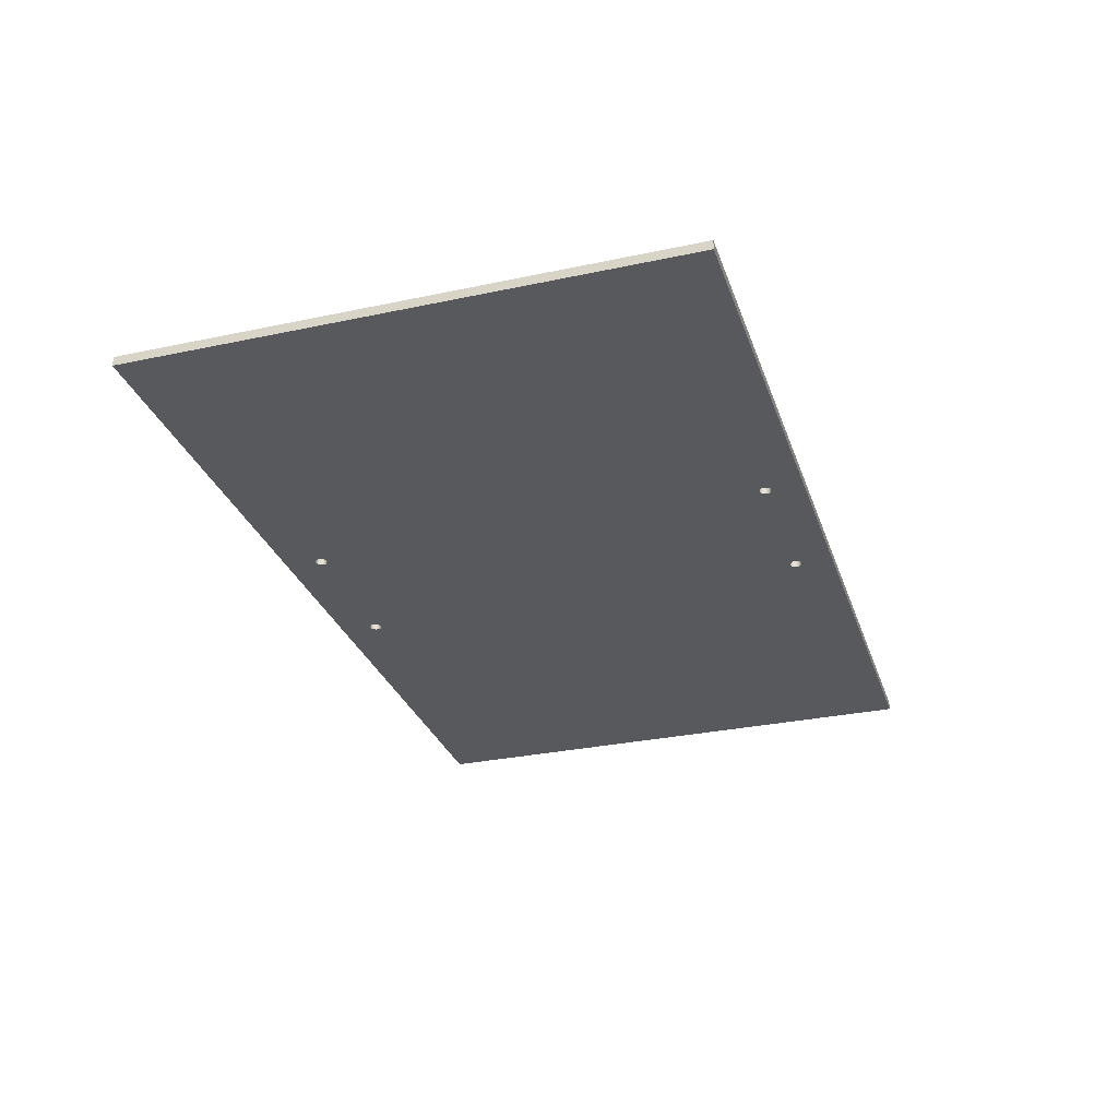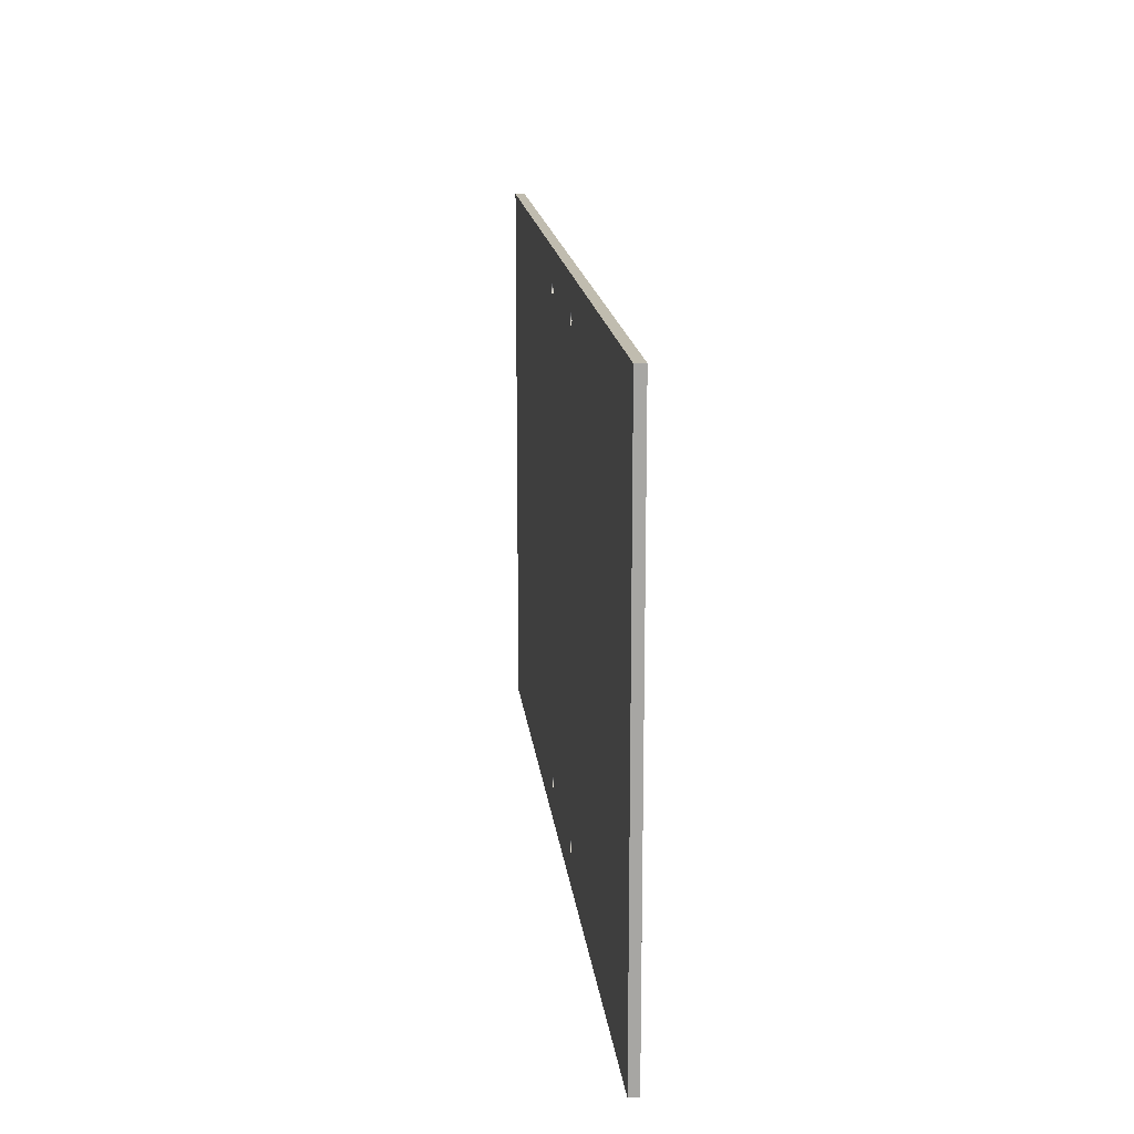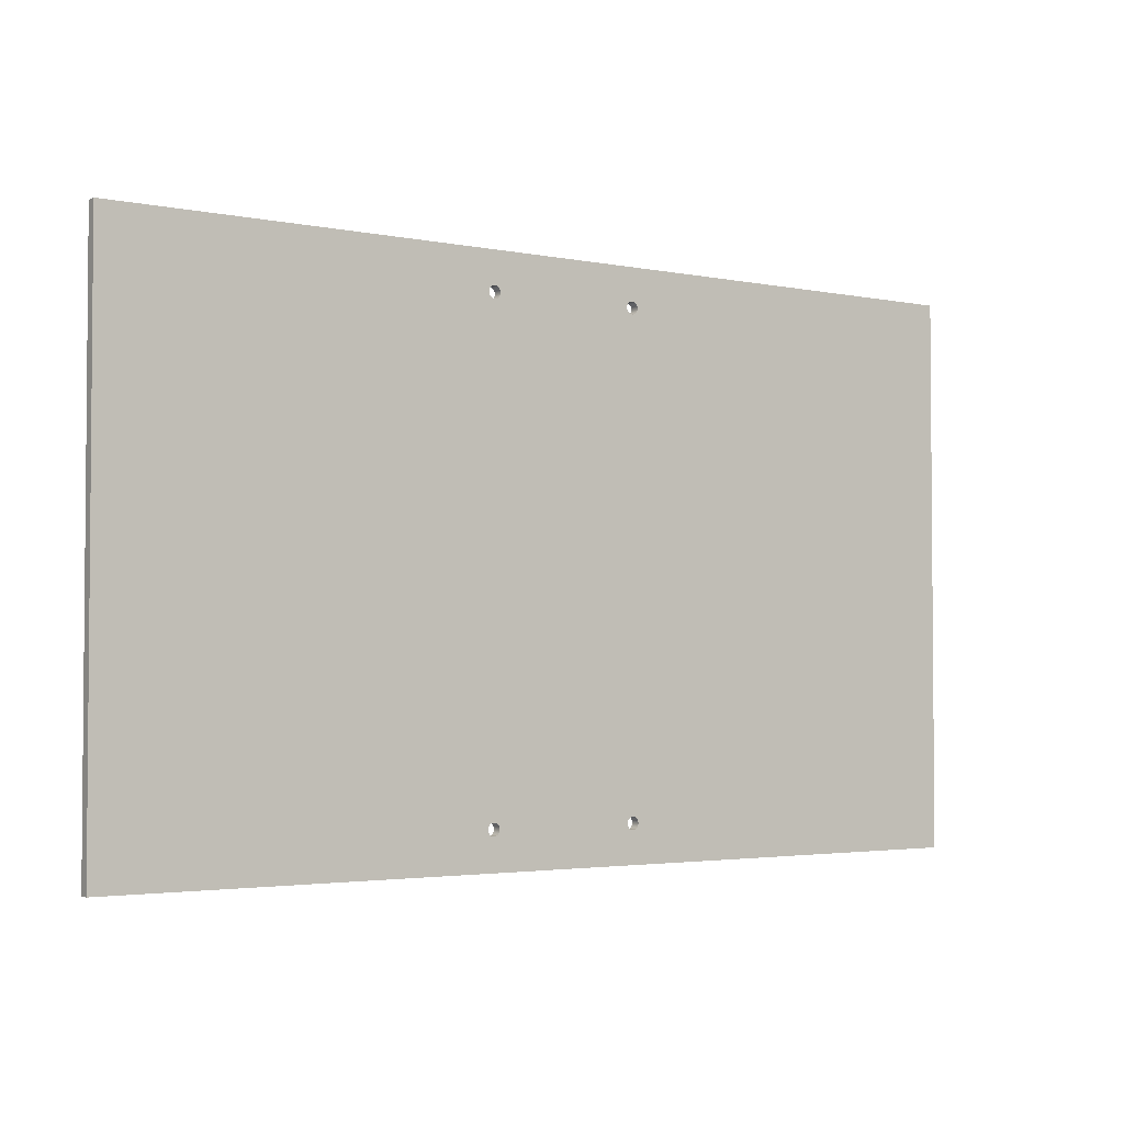
<metadata>
{"format":"obj","ext":"obj","renderer":"f3d","projection":"perspective","resolution":1024,"background":"white","views":[{"elev":-29.9,"azim":-72.7,"up":"+Y"},{"elev":16.3,"azim":83.8,"up":"+Z"},{"elev":-2.9,"azim":144.8,"up":"+Z"}]}
</metadata>
<code>
g body_1
v -0.02593 0.003175 0.08108
v -0.0254 0.003175 0.08115
v -0.0254 0 0.08115
v -0.02642 0.003175 0.08088
v -0.02593 0 0.08108
v -0.02684 0.003175 0.08056
v -0.02642 0 0.08088
v -0.02716 0.003175 0.08014
v -0.02684 0 0.08056
v -0.02736 0.003175 0.07965
v -0.02716 0 0.08014
v -0.02743 0.003175 0.07912
v -0.02736 0 0.07965
v -0.02736 0.003175 0.07859
v -0.02743 0 0.07912
v -0.02716 0.003175 0.0781
v -0.02736 0 0.07859
v -0.02684 0.003175 0.07768
v -0.02716 0 0.0781
v -0.02642 0.003175 0.07736
v -0.02684 0 0.07768
v -0.02593 0.003175 0.07716
v -0.02642 0 0.07736
v -0.0254 0.003175 0.07709
v -0.02593 0 0.07716
v -0.02487 0.003175 0.07716
v -0.0254 0 0.07709
v -0.02438 0.003175 0.07736
v -0.02487 0 0.07716
v -0.02396 0.003175 0.07768
v -0.02438 0 0.07736
v -0.02364 0.003175 0.0781
v -0.02396 0 0.07768
v -0.02344 0.003175 0.07859
v -0.02364 0 0.0781
v -0.02337 0.003175 0.07912
v -0.02344 0 0.07859
v -0.02344 0.003175 0.07965
v -0.02337 0 0.07912
v -0.02364 0.003175 0.08014
v -0.02344 0 0.07965
v -0.02396 0.003175 0.08056
v -0.02364 0 0.08014
v -0.02438 0.003175 0.08088
v -0.02396 0 0.08056
v -0.02487 0.003175 0.08108
v -0.02438 0 0.08088
v -0.02487 0 0.08108
v -0.02487 0.003175 0.07716
v 0.0254 0.003175 -0.07709
v 0.02487 0.003175 -0.07716
v -0.0254 0.003175 0.07709
v -0.02438 0.003175 0.07736
v 0.02438 0.003175 -0.07736
v 0.02743 0.003175 -0.07912
v 0.0254 0.003175 0.07709
v 0.02593 0.003175 0.07716
v 0.02344 0.003175 -0.07965
v -0.02344 0.003175 -0.07965
v -0.02337 0.003175 -0.07912
v 0.1524 0.003175 -0.09182
v 0.02642 0.003175 0.07736
v 0.02716 0.003175 -0.08014
v 0.02736 0.003175 -0.07965
v -0.02364 0.003175 -0.08014
v 0.02396 0.003175 -0.07768
v 0.02364 0.003175 -0.0781
v -0.02396 0.003175 0.07768
v -0.02364 0.003175 0.0781
v -0.02364 0.003175 0.08014
v 0.1524 0.003175 0.09182
v 0.0254 0.003175 0.08115
v 0.02337 0.003175 -0.07912
v 0.02364 0.003175 -0.08014
v -0.1524 0.003175 -0.09182
v -0.0254 0.003175 -0.08115
v 0.02716 0.003175 0.0781
v 0.0254 0.003175 -0.08115
v 0.02593 0.003175 -0.08108
v 0.02396 0.003175 0.07768
v 0.02438 0.003175 0.07736
v 0.02344 0.003175 0.07859
v 0.02736 0.003175 -0.07859
v 0.02487 0.003175 0.08108
v 0.02344 0.003175 -0.07859
v 0.02337 0.003175 0.07912
v -0.02487 0.003175 -0.08108
v -0.1524 0.003175 0.09182
v -0.02736 0.003175 0.07965
v -0.02743 0.003175 0.07912
v 0.02642 0.003175 0.08088
v 0.02593 0.003175 0.08108
v 0.02716 0.003175 0.08014
v 0.02684 0.003175 0.08056
v 0.02736 0.003175 0.07859
v 0.02684 0.003175 0.07768
v 0.02642 0.003175 -0.08088
v 0.02684 0.003175 -0.08056
v 0.02684 0.003175 -0.07768
v 0.02642 0.003175 -0.07736
v 0.02364 0.003175 0.0781
v 0.02487 0.003175 0.07716
v -0.02396 0.003175 0.08056
v -0.02438 0.003175 0.08088
v 0.02344 0.003175 0.07965
v -0.02337 0.003175 0.07912
v 0.02396 0.003175 0.08056
v 0.02364 0.003175 0.08014
v 0.02438 0.003175 0.08088
v 0.02396 0.003175 -0.08056
v 0.02438 0.003175 -0.08088
v -0.02344 0.003175 0.07859
v -0.02438 0.003175 -0.08088
v -0.0254 0.003175 -0.07709
v -0.02593 0.003175 -0.07716
v 0.02743 0.003175 0.07912
v 0.02736 0.003175 0.07965
v 0.02716 0.003175 -0.0781
v 0.02593 0.003175 -0.07716
v -0.02487 0.003175 0.08108
v -0.0254 0.003175 0.08115
v -0.02344 0.003175 0.07965
v 0.02487 0.003175 -0.08108
v -0.02396 0.003175 -0.08056
v -0.02684 0.003175 0.07768
v -0.02642 0.003175 0.07736
v -0.02736 0.003175 0.07859
v -0.02344 0.003175 -0.07859
v -0.02684 0.003175 -0.07768
v -0.02716 0.003175 -0.0781
v -0.02642 0.003175 -0.07736
v -0.02396 0.003175 -0.07768
v -0.02438 0.003175 -0.07736
v -0.02716 0.003175 0.0781
v -0.02593 0.003175 0.07716
v -0.02736 0.003175 -0.07859
v -0.02743 0.003175 -0.07912
v -0.02593 0.003175 0.08108
v -0.02364 0.003175 -0.0781
v -0.02487 0.003175 -0.07716
v -0.02736 0.003175 -0.07965
v -0.02716 0.003175 -0.08014
v -0.02684 0.003175 0.08056
v -0.02716 0.003175 0.08014
v -0.02642 0.003175 0.08088
v -0.02642 0.003175 -0.08088
v -0.02593 0.003175 -0.08108
v -0.02684 0.003175 -0.08056
v -0.02487 0 -0.07716
v 0.0254 0 0.07709
v 0.02487 0 0.07716
v 0.02743 0 0.07912
v 0.0254 0 -0.07709
v 0.02593 0 -0.07716
v -0.0254 0 -0.07709
v -0.02438 0 -0.07736
v 0.1524 0 0.09182
v 0.02642 0 -0.07736
v 0.02716 0 0.08014
v 0.02736 0 0.07965
v -0.02364 0 0.08014
v 0.02438 0 0.08088
v 0.02487 0 0.08108
v 0.02438 0 0.07736
v -0.02364 0 -0.08014
v 0.1524 0 -0.09182
v 0.0254 0 -0.08115
v 0.0254 0 0.08115
v 0.02344 0 0.07965
v -0.02344 0 0.07965
v -0.02337 0 0.07912
v -0.1524 0 0.09182
v -0.0254 0 0.08115
v 0.02716 0 -0.0781
v 0.02593 0 0.08108
v 0.02344 0 -0.07859
v 0.02364 0 -0.0781
v -0.02344 0 -0.07965
v 0.02344 0 -0.07965
v 0.02337 0 -0.07912
v 0.02487 0 -0.08108
v 0.02396 0 0.08056
v 0.02364 0 0.08014
v 0.02364 0 0.0781
v 0.02344 0 0.07859
v -0.02487 0 0.08108
v -0.02396 0 -0.07768
v -0.02364 0 -0.0781
v 0.02396 0 0.07768
v 0.02642 0 -0.08088
v 0.02593 0 -0.08108
v 0.02716 0 -0.08014
v 0.02684 0 -0.08056
v 0.02736 0 -0.07859
v 0.02684 0 -0.07768
v 0.02642 0 0.08088
v 0.02684 0 0.08056
v 0.02684 0 0.07768
v 0.02642 0 0.07736
v 0.02438 0 -0.07736
v 0.02487 0 -0.07716
v 0.02396 0 -0.07768
v 0.02736 0 0.07859
v -0.02396 0 -0.08056
v -0.02438 0 -0.08088
v -0.02337 0 -0.07912
v 0.02438 0 -0.08088
v 0.02337 0 0.07912
v -0.02438 0 0.08088
v -0.02743 0 -0.07912
v -0.0254 0 0.07709
v -0.02593 0 0.07716
v 0.02743 0 -0.07912
v 0.02736 0 -0.07965
v 0.02716 0 0.0781
v 0.02593 0 0.07716
v -0.02487 0 -0.08108
v -0.0254 0 -0.08115
v 0.02364 0 -0.08014
v 0.02396 0 -0.08056
v -0.02396 0 0.08056
v -0.02344 0 -0.07859
v -0.02736 0 -0.07859
v -0.02716 0 -0.0781
v -0.02642 0 0.08088
v -0.02593 0 0.08108
v -0.1524 0 -0.09182
v -0.02716 0 0.0781
v -0.02642 0 0.07736
v -0.02396 0 0.07768
v -0.02438 0 0.07736
v -0.02642 0 -0.07736
v -0.02593 0 -0.07716
v -0.02684 0 -0.07768
v -0.02344 0 0.07859
v -0.02684 0 0.08056
v -0.02736 0 0.07965
v -0.02716 0 0.08014
v -0.02736 0 0.07859
v -0.02716 0 -0.08014
v -0.02736 0 -0.07965
v -0.02364 0 0.0781
v -0.02487 0 0.07716
v -0.02743 0 0.07912
v -0.02684 0 0.07768
v -0.02593 0 -0.08108
v -0.02642 0 -0.08088
v -0.02684 0 -0.08056
v 0.1524 0.003175 0.09182
v 0.1524 0 0.09182
v 0.1524 0 -0.09182
v 0.1524 0.003175 -0.09182
v 0.1524 0.003175 -0.09182
v 0.1524 0 -0.09182
v -0.1524 0 -0.09182
v -0.1524 0.003175 -0.09182
v -0.1524 0.003175 -0.09182
v -0.1524 0 -0.09182
v -0.1524 0 0.09182
v -0.1524 0.003175 0.09182
v -0.1524 0.003175 0.09182
v -0.1524 0 0.09182
v 0.1524 0 0.09182
v 0.1524 0.003175 0.09182
v 0.02487 0.003175 0.08108
v 0.0254 0.003175 0.08115
v 0.0254 0 0.08115
v 0.02438 0.003175 0.08088
v 0.02487 0 0.08108
v 0.02396 0.003175 0.08056
v 0.02438 0 0.08088
v 0.02364 0.003175 0.08014
v 0.02396 0 0.08056
v 0.02344 0.003175 0.07965
v 0.02364 0 0.08014
v 0.02337 0.003175 0.07912
v 0.02344 0 0.07965
v 0.02344 0.003175 0.07859
v 0.02337 0 0.07912
v 0.02364 0.003175 0.0781
v 0.02344 0 0.07859
v 0.02396 0.003175 0.07768
v 0.02364 0 0.0781
v 0.02438 0.003175 0.07736
v 0.02396 0 0.07768
v 0.02487 0.003175 0.07716
v 0.02438 0 0.07736
v 0.0254 0.003175 0.07709
v 0.02487 0 0.07716
v 0.02593 0.003175 0.07716
v 0.0254 0 0.07709
v 0.02642 0.003175 0.07736
v 0.02593 0 0.07716
v 0.02684 0.003175 0.07768
v 0.02642 0 0.07736
v 0.02716 0.003175 0.0781
v 0.02684 0 0.07768
v 0.02736 0.003175 0.07859
v 0.02716 0 0.0781
v 0.02743 0.003175 0.07912
v 0.02736 0 0.07859
v 0.02736 0.003175 0.07965
v 0.02743 0 0.07912
v 0.02716 0.003175 0.08014
v 0.02736 0 0.07965
v 0.02684 0.003175 0.08056
v 0.02716 0 0.08014
v 0.02642 0.003175 0.08088
v 0.02684 0 0.08056
v 0.02593 0.003175 0.08108
v 0.02642 0 0.08088
v 0.02593 0 0.08108
v 0.02487 0.003175 -0.07716
v 0.0254 0.003175 -0.07709
v 0.0254 0 -0.07709
v 0.02438 0.003175 -0.07736
v 0.02487 0 -0.07716
v 0.02396 0.003175 -0.07768
v 0.02438 0 -0.07736
v 0.02364 0.003175 -0.0781
v 0.02396 0 -0.07768
v 0.02344 0.003175 -0.07859
v 0.02364 0 -0.0781
v 0.02337 0.003175 -0.07912
v 0.02344 0 -0.07859
v 0.02344 0.003175 -0.07965
v 0.02337 0 -0.07912
v 0.02364 0.003175 -0.08014
v 0.02344 0 -0.07965
v 0.02396 0.003175 -0.08056
v 0.02364 0 -0.08014
v 0.02438 0.003175 -0.08088
v 0.02396 0 -0.08056
v 0.02487 0.003175 -0.08108
v 0.02438 0 -0.08088
v 0.0254 0.003175 -0.08115
v 0.02487 0 -0.08108
v 0.02593 0.003175 -0.08108
v 0.0254 0 -0.08115
v 0.02642 0.003175 -0.08088
v 0.02593 0 -0.08108
v 0.02684 0.003175 -0.08056
v 0.02642 0 -0.08088
v 0.02716 0.003175 -0.08014
v 0.02684 0 -0.08056
v 0.02736 0.003175 -0.07965
v 0.02716 0 -0.08014
v 0.02743 0.003175 -0.07912
v 0.02736 0 -0.07965
v 0.02736 0.003175 -0.07859
v 0.02743 0 -0.07912
v 0.02716 0.003175 -0.0781
v 0.02736 0 -0.07859
v 0.02684 0.003175 -0.07768
v 0.02716 0 -0.0781
v 0.02642 0.003175 -0.07736
v 0.02684 0 -0.07768
v 0.02593 0.003175 -0.07716
v 0.02642 0 -0.07736
v 0.02593 0 -0.07716
v -0.02593 0.003175 -0.07716
v -0.0254 0.003175 -0.07709
v -0.0254 0 -0.07709
v -0.02642 0.003175 -0.07736
v -0.02593 0 -0.07716
v -0.02684 0.003175 -0.07768
v -0.02642 0 -0.07736
v -0.02716 0.003175 -0.0781
v -0.02684 0 -0.07768
v -0.02736 0.003175 -0.07859
v -0.02716 0 -0.0781
v -0.02743 0.003175 -0.07912
v -0.02736 0 -0.07859
v -0.02736 0.003175 -0.07965
v -0.02743 0 -0.07912
v -0.02716 0.003175 -0.08014
v -0.02736 0 -0.07965
v -0.02684 0.003175 -0.08056
v -0.02716 0 -0.08014
v -0.02642 0.003175 -0.08088
v -0.02684 0 -0.08056
v -0.02593 0.003175 -0.08108
v -0.02642 0 -0.08088
v -0.0254 0.003175 -0.08115
v -0.02593 0 -0.08108
v -0.02487 0.003175 -0.08108
v -0.0254 0 -0.08115
v -0.02438 0.003175 -0.08088
v -0.02487 0 -0.08108
v -0.02396 0.003175 -0.08056
v -0.02438 0 -0.08088
v -0.02364 0.003175 -0.08014
v -0.02396 0 -0.08056
v -0.02344 0.003175 -0.07965
v -0.02364 0 -0.08014
v -0.02337 0.003175 -0.07912
v -0.02344 0 -0.07965
v -0.02344 0.003175 -0.07859
v -0.02337 0 -0.07912
v -0.02364 0.003175 -0.0781
v -0.02344 0 -0.07859
v -0.02396 0.003175 -0.07768
v -0.02364 0 -0.0781
v -0.02438 0.003175 -0.07736
v -0.02396 0 -0.07768
v -0.02487 0.003175 -0.07716
v -0.02438 0 -0.07736
v -0.02487 0 -0.07716
f 249 251 252
f 251 249 250
f 253 255 256
f 255 253 254
f 259 257 258
f 257 259 260
f 263 261 262
f 261 263 264
f 51 49 50
f 49 51 52
f 50 49 53
f 52 51 54
f 57 55 56
f 60 58 59
f 55 57 61
f 61 57 62
f 64 61 63
f 59 58 65
f 67 52 66
f 69 50 68
f 50 53 68
f 61 64 55
f 72 70 71
f 58 60 73
f 52 67 60
f 52 54 66
f 76 74 75
f 77 71 61
f 79 61 78
f 81 55 80
f 83 82 55
f 70 72 84
f 73 60 85
f 50 69 86
f 74 76 87
f 90 88 89
f 92 71 91
f 94 71 93
f 71 77 95
f 61 62 96
f 61 79 97
f 61 97 98
f 100 86 99
f 80 55 101
f 55 81 102
f 82 83 86
f 55 82 101
f 104 71 103
f 106 105 86
f 108 70 107
f 70 84 109
f 111 75 110
f 112 86 69
f 60 67 85
f 74 87 113
f 88 90 114
f 88 114 115
f 71 94 91
f 71 92 72
f 117 71 116
f 61 96 77
f 88 144 89
f 86 100 119
f 55 102 56
f 86 83 118
f 121 71 120
f 103 71 70
f 71 104 120
f 105 106 122
f 70 109 107
f 78 75 123
f 110 75 74
f 75 111 123
f 65 58 74
f 74 113 124
f 126 60 125
f 128 127 60
f 130 88 129
f 88 115 131
f 71 117 93
f 61 98 63
f 86 119 50
f 71 121 88
f 70 108 105
f 75 78 61
f 74 124 65
f 133 90 132
f 125 60 134
f 60 126 135
f 127 128 90
f 60 127 134
f 137 75 136
f 88 130 75
f 75 130 136
f 138 88 121
f 71 95 116
f 105 122 70
f 86 112 106
f 132 90 139
f 90 133 140
f 60 135 52
f 90 128 139
f 75 137 141
f 75 141 142
f 88 131 129
f 144 88 143
f 88 138 145
f 88 145 143
f 90 140 114
f 147 75 146
f 148 75 142
f 75 148 146
f 75 147 76
f 99 86 118
f 166 191 167
f 214 166 213
f 157 195 174
f 198 180 215
f 180 199 216
f 152 201 153
f 203 176 152
f 180 203 215
f 218 166 217
f 204 166 165
f 166 205 217
f 179 165 219
f 165 207 220
f 169 171 208
f 157 209 221
f 222 180 188
f 150 188 180
f 224 171 223
f 226 172 225
f 228 172 227
f 210 212 227
f 227 212 229
f 166 214 192
f 157 197 159
f 180 216 150
f 166 218 227
f 165 220 219
f 157 221 161
f 155 184 171
f 231 210 230
f 233 171 232
f 171 224 234
f 171 234 232
f 223 235 210
f 225 172 236
f 172 226 173
f 238 172 237
f 172 228 239
f 241 227 240
f 166 194 213
f 179 178 165
f 180 222 206
f 230 210 242
f 210 231 243
f 171 233 155
f 235 223 171
f 210 235 242
f 172 238 236
f 172 239 244
f 227 241 210
f 227 229 245
f 246 227 218
f 210 243 211
f 172 244 237
f 227 246 247
f 227 247 248
f 227 245 228
f 227 248 240
f 166 193 190
f 212 210 211
f 150 156 187
f 184 155 189
f 157 186 209
f 171 185 208
f 161 183 182
f 165 181 207
f 178 180 206
f 205 166 204
f 176 203 180
f 152 202 200
f 152 177 202
f 201 152 200
f 199 180 198
f 157 196 197
f 157 175 196
f 157 158 195
f 166 174 194
f 193 166 192
f 191 166 190
f 155 164 189
f 188 150 187
f 157 173 186
f 185 171 184
f 170 169 161
f 183 161 169
f 162 161 182
f 165 167 181
f 180 178 179
f 177 152 176
f 175 157 168
f 174 166 157
f 173 157 172
f 171 169 170
f 161 168 157
f 161 163 168
f 167 165 166
f 157 160 152
f 155 151 164
f 163 161 162
f 160 157 159
f 157 154 158
f 152 154 157
f 150 149 156
f 149 151 155
f 154 152 153
f 151 149 150
f 3 1 2
f 4 5 7
f 6 7 9
f 8 9 11
f 10 11 13
f 12 13 15
f 14 15 17
f 16 17 19
f 18 19 21
f 20 21 23
f 22 23 25
f 24 25 27
f 26 27 29
f 28 29 31
f 30 31 33
f 32 33 35
f 34 35 37
f 36 37 39
f 38 39 41
f 40 41 43
f 42 43 45
f 44 45 47
f 46 47 48
f 2 48 3
f 48 2 46
f 47 46 44
f 45 44 42
f 43 42 40
f 41 40 38
f 39 38 36
f 37 36 34
f 35 34 32
f 33 32 30
f 31 30 28
f 29 28 26
f 27 26 24
f 25 24 22
f 23 22 20
f 21 20 18
f 19 18 16
f 17 16 14
f 15 14 12
f 13 12 10
f 11 10 8
f 9 8 6
f 7 6 4
f 5 4 1
f 1 3 5
f 282 283 285
f 268 269 271
f 270 271 273
f 272 273 275
f 274 275 277
f 276 277 279
f 278 279 281
f 280 281 283
f 267 265 266
f 269 268 265
f 271 270 268
f 273 272 270
f 275 274 272
f 277 276 274
f 279 278 276
f 281 280 278
f 283 282 280
f 285 284 282
f 287 286 284
f 289 288 286
f 291 290 288
f 293 292 290
f 295 294 292
f 297 296 294
f 299 298 296
f 301 300 298
f 303 302 300
f 305 304 302
f 307 306 304
f 309 308 306
f 311 310 308
f 312 266 310
f 266 312 267
f 310 311 312
f 308 309 311
f 306 307 309
f 304 305 307
f 302 303 305
f 300 301 303
f 298 299 301
f 296 297 299
f 294 295 297
f 292 293 295
f 290 291 293
f 288 289 291
f 286 287 289
f 284 285 287
f 265 267 269
f 315 313 314
f 317 316 313
f 319 318 316
f 321 320 318
f 323 322 320
f 325 324 322
f 327 326 324
f 329 328 326
f 331 330 328
f 333 332 330
f 335 334 332
f 337 336 334
f 339 338 336
f 341 340 338
f 343 342 340
f 345 344 342
f 347 346 344
f 349 348 346
f 351 350 348
f 353 352 350
f 355 354 352
f 357 356 354
f 359 358 356
f 360 314 358
f 314 360 315
f 358 359 360
f 356 357 359
f 354 355 357
f 352 353 355
f 350 351 353
f 348 349 351
f 346 347 349
f 344 345 347
f 342 343 345
f 340 341 343
f 338 339 341
f 336 337 339
f 334 335 337
f 332 333 335
f 330 331 333
f 328 329 331
f 326 327 329
f 324 325 327
f 322 323 325
f 320 321 323
f 318 319 321
f 316 317 319
f 313 315 317
f 363 361 362
f 365 364 361
f 367 366 364
f 369 368 366
f 371 370 368
f 373 372 370
f 375 374 372
f 377 376 374
f 379 378 376
f 381 380 378
f 383 382 380
f 385 384 382
f 387 386 384
f 389 388 386
f 391 390 388
f 393 392 390
f 395 394 392
f 397 396 394
f 399 398 396
f 401 400 398
f 403 402 400
f 405 404 402
f 407 406 404
f 408 362 406
f 362 408 363
f 406 407 408
f 404 405 407
f 402 403 405
f 400 401 403
f 398 399 401
f 396 397 399
f 394 395 397
f 392 393 395
f 390 391 393
f 388 389 391
f 386 387 389
f 384 385 387
f 382 383 385
f 380 381 383
f 378 379 381
f 376 377 379
f 374 375 377
f 372 373 375
f 370 371 373
f 368 369 371
f 366 367 369
f 364 365 367
f 361 363 365

</code>
